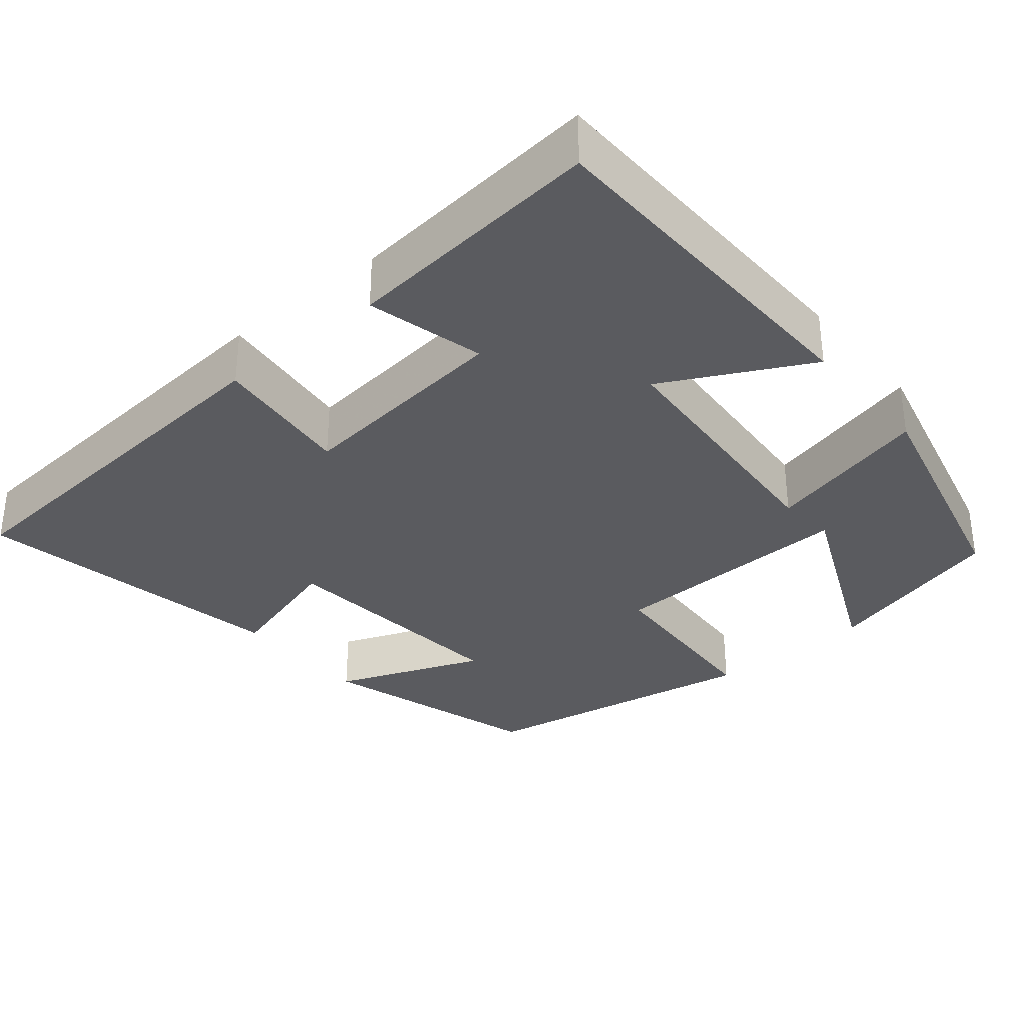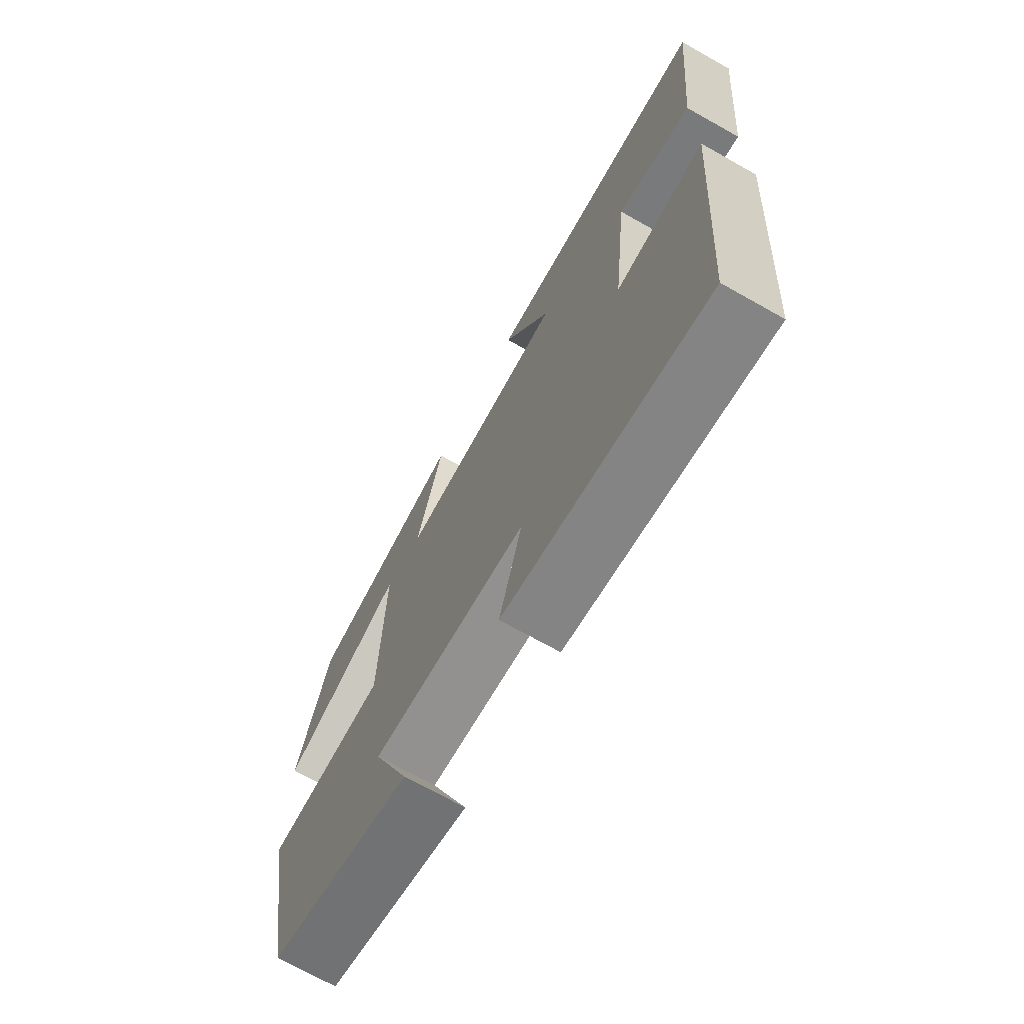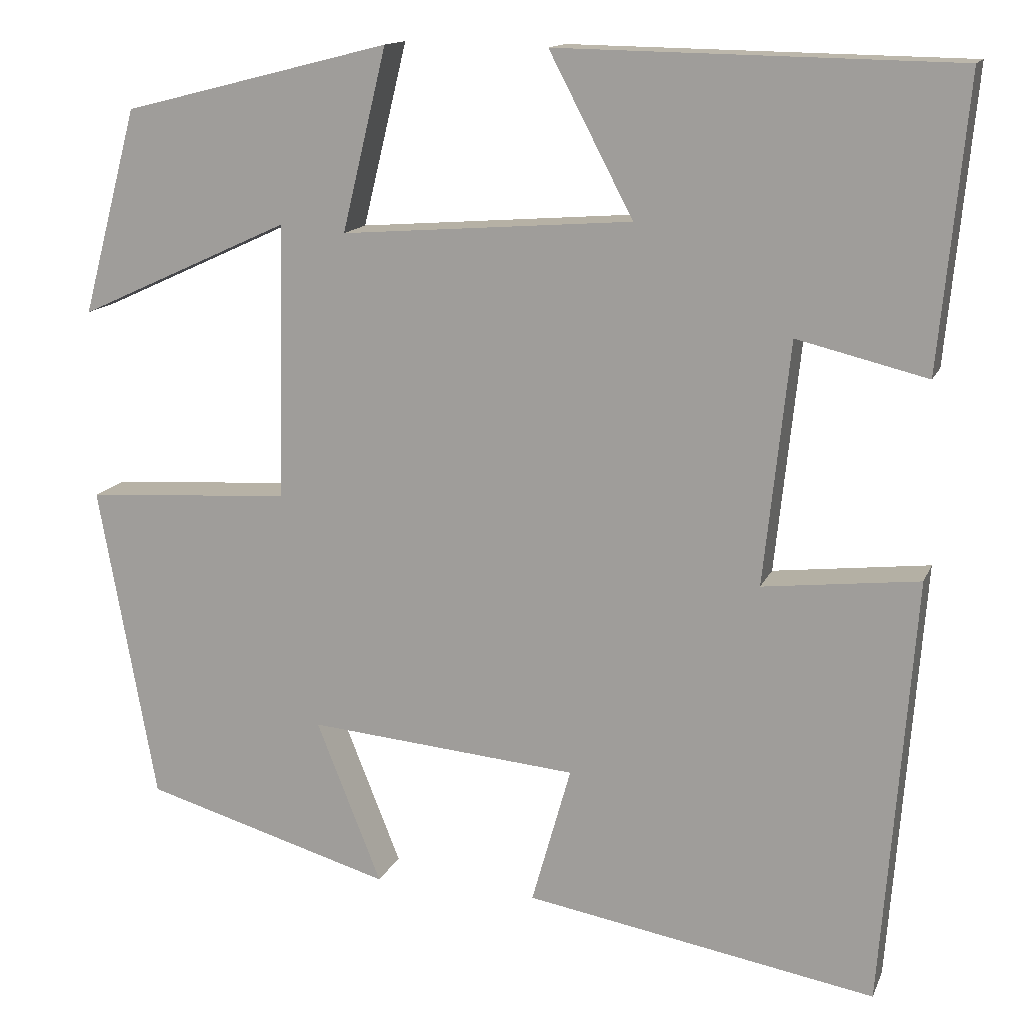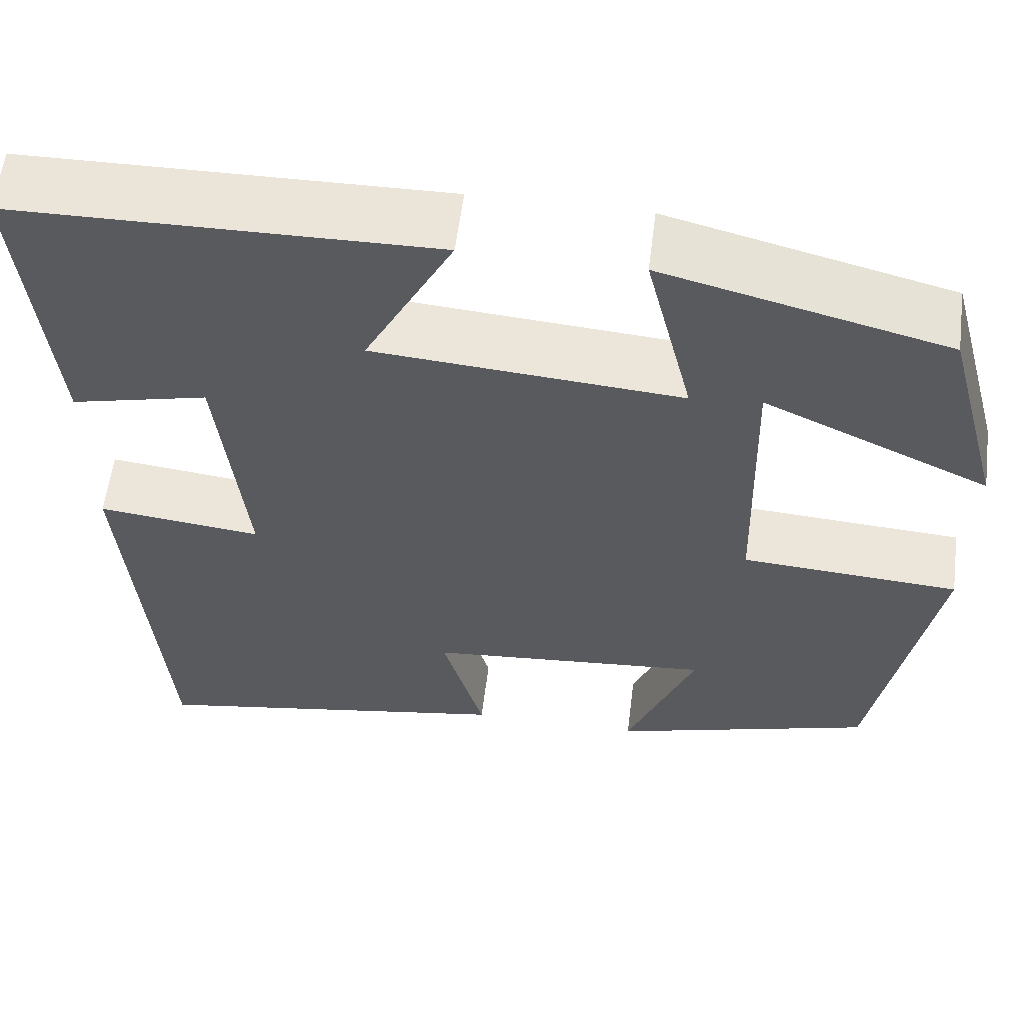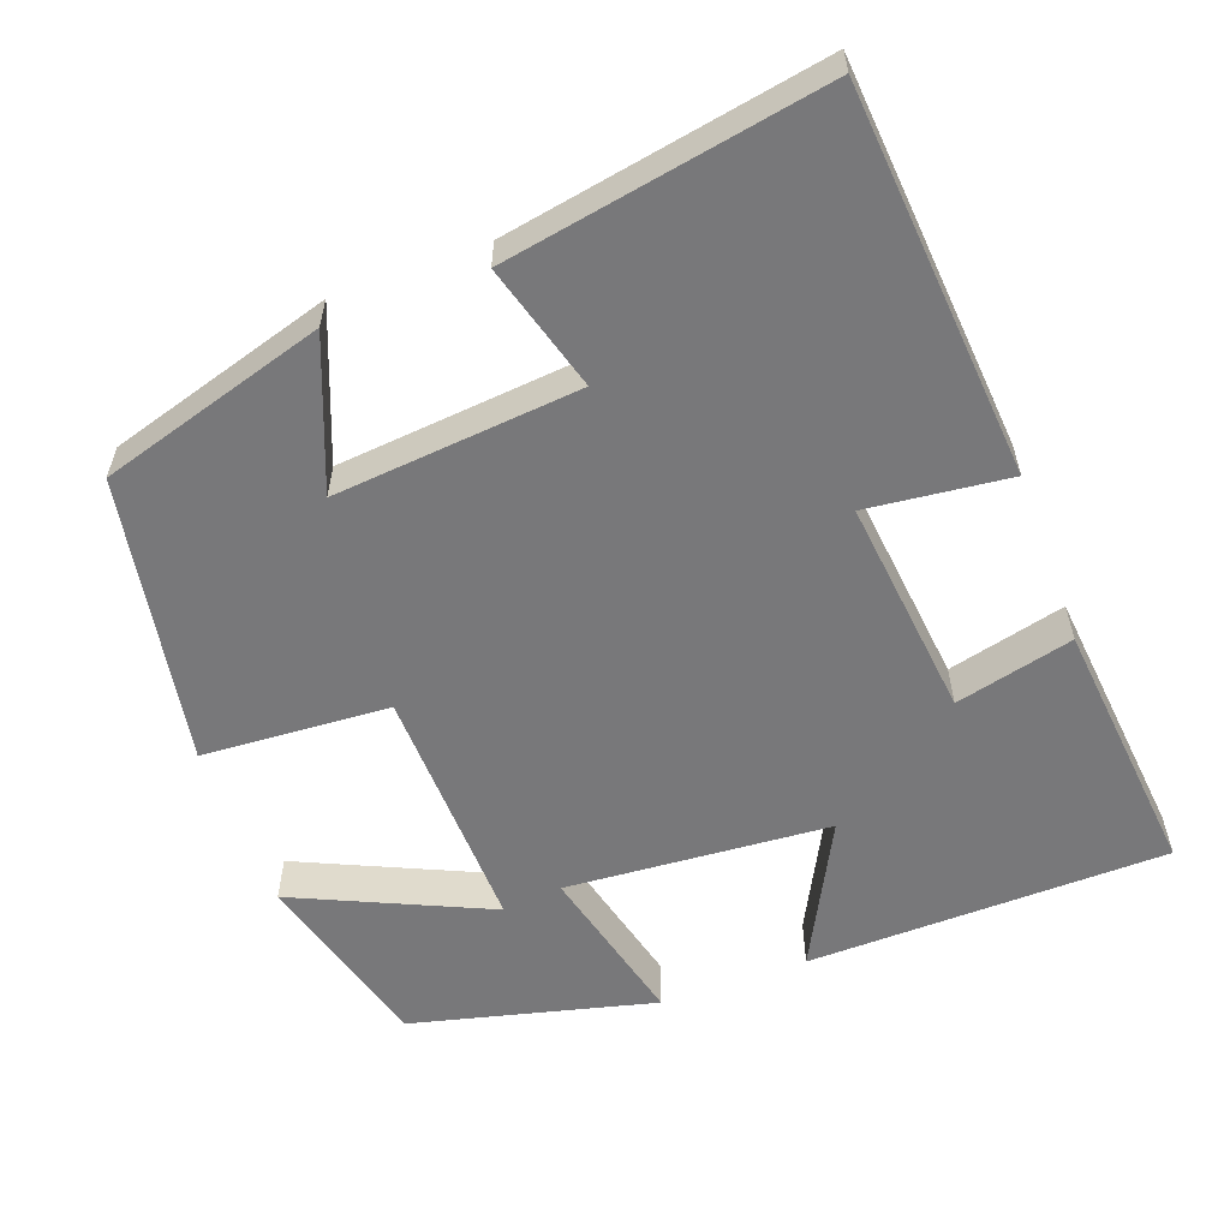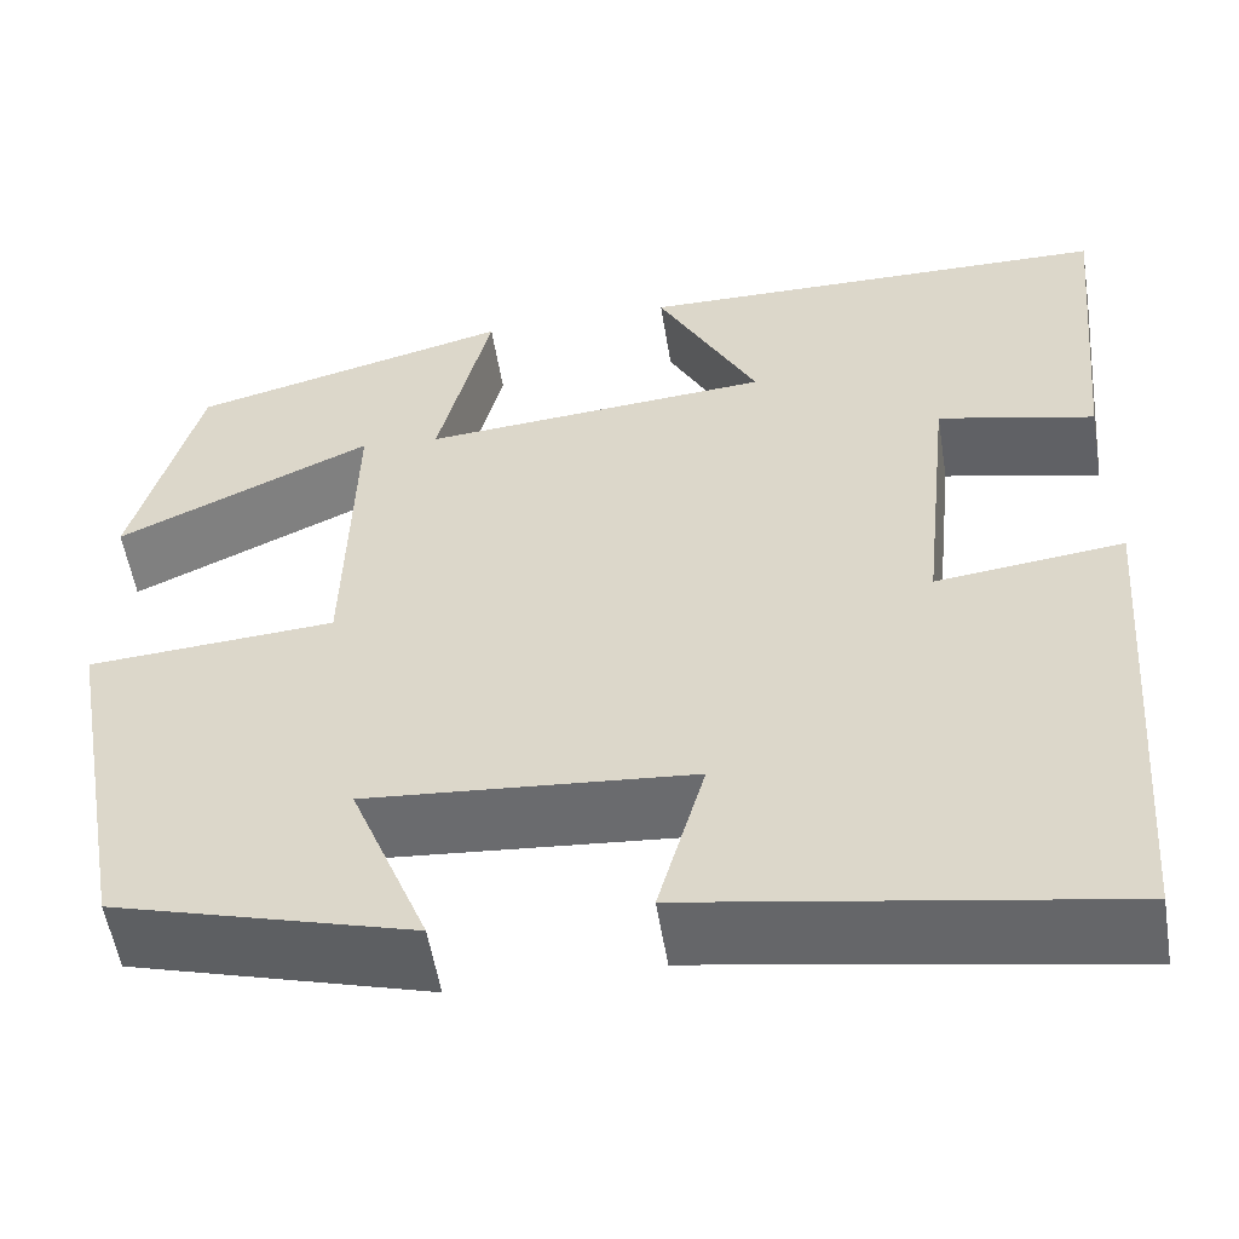
<metadata>
{"format":"obj","ext":"obj","renderer":"f3d","projection":"perspective","resolution":1024,"background":"white","views":[{"elev":-33.2,"azim":-49.9,"up":"+Y"},{"elev":-70.9,"azim":-119.4,"up":"+Z"},{"elev":14.1,"azim":-163.1,"up":"+Z"},{"elev":58.6,"azim":7.2,"up":"+Z"},{"elev":-57.5,"azim":-159.6,"up":"+Y"},{"elev":-54.8,"azim":-170.8,"up":"+Z"}]}
</metadata>
<code>
v 0.435 0.07 0.421
v 0.5 0.07 0.18
v 0.251 0.07 0.294
v 0.259 0.07 -0.028
v 0.5 0.07 -0.044
v 0.433 0.07 -0.415
v 0.142 0.07 -0.5
v 0.218 0.07 -0.309
v -0.098 0.07 -0.337
v -0.052 0.07 -0.5
v -0.462 0.07 -0.572
v -0.5 0.07 -0.071
v -0.318 0.07 -0.092
v -0.348 0.07 0.192
v -0.5 0.07 0.155
v -0.532 0.07 0.492
v -0.068 0.07 0.5
v -0.166 0.07 0.313
v 0.174 0.07 0.287
v 0.122 0.07 0.5
v 0.435 0 0.421
v 0.5 0 0.18
v 0.251 0 0.294
v 0.259 0 -0.028
v 0.5 0 -0.044
v 0.433 0 -0.415
v 0.142 0 -0.5
v 0.218 0 -0.309
v -0.098 0 -0.337
v -0.052 0 -0.5
v -0.462 0 -0.572
v -0.5 0 -0.071
v -0.318 0 -0.092
v -0.348 0 0.192
v -0.5 0 0.155
v -0.532 0 0.492
v -0.068 0 0.5
v -0.166 0 0.313
v 0.174 0 0.287
v 0.122 0 0.5
f 19 20 1
f 16 17 18
f 15 16 18
f 14 15 18
f 13 14 18 19
f 11 12 13
f 10 11 13
f 9 10 13
f 8 9 13 19
f 5 6 7 8
f 4 5 8
f 3 4 8 19
f 1 2 3
f 1 3 19
f 21 40 39
f 38 37 36
f 38 36 35
f 38 35 34
f 39 38 34 33
f 33 32 31
f 33 31 30
f 33 30 29
f 39 33 29 28
f 28 27 26 25
f 28 25 24
f 39 28 24 23
f 23 22 21
f 39 23 21
f 1 21 22 2
f 2 22 23 3
f 3 23 24 4
f 4 24 25 5
f 5 25 26 6
f 6 26 27 7
f 7 27 28 8
f 8 28 29 9
f 9 29 30 10
f 10 30 31 11
f 11 31 32 12
f 12 32 33 13
f 13 33 34 14
f 14 34 35 15
f 15 35 36 16
f 16 36 37 17
f 17 37 38 18
f 18 38 39 19
f 19 39 40 20
f 20 40 21 1

</code>
